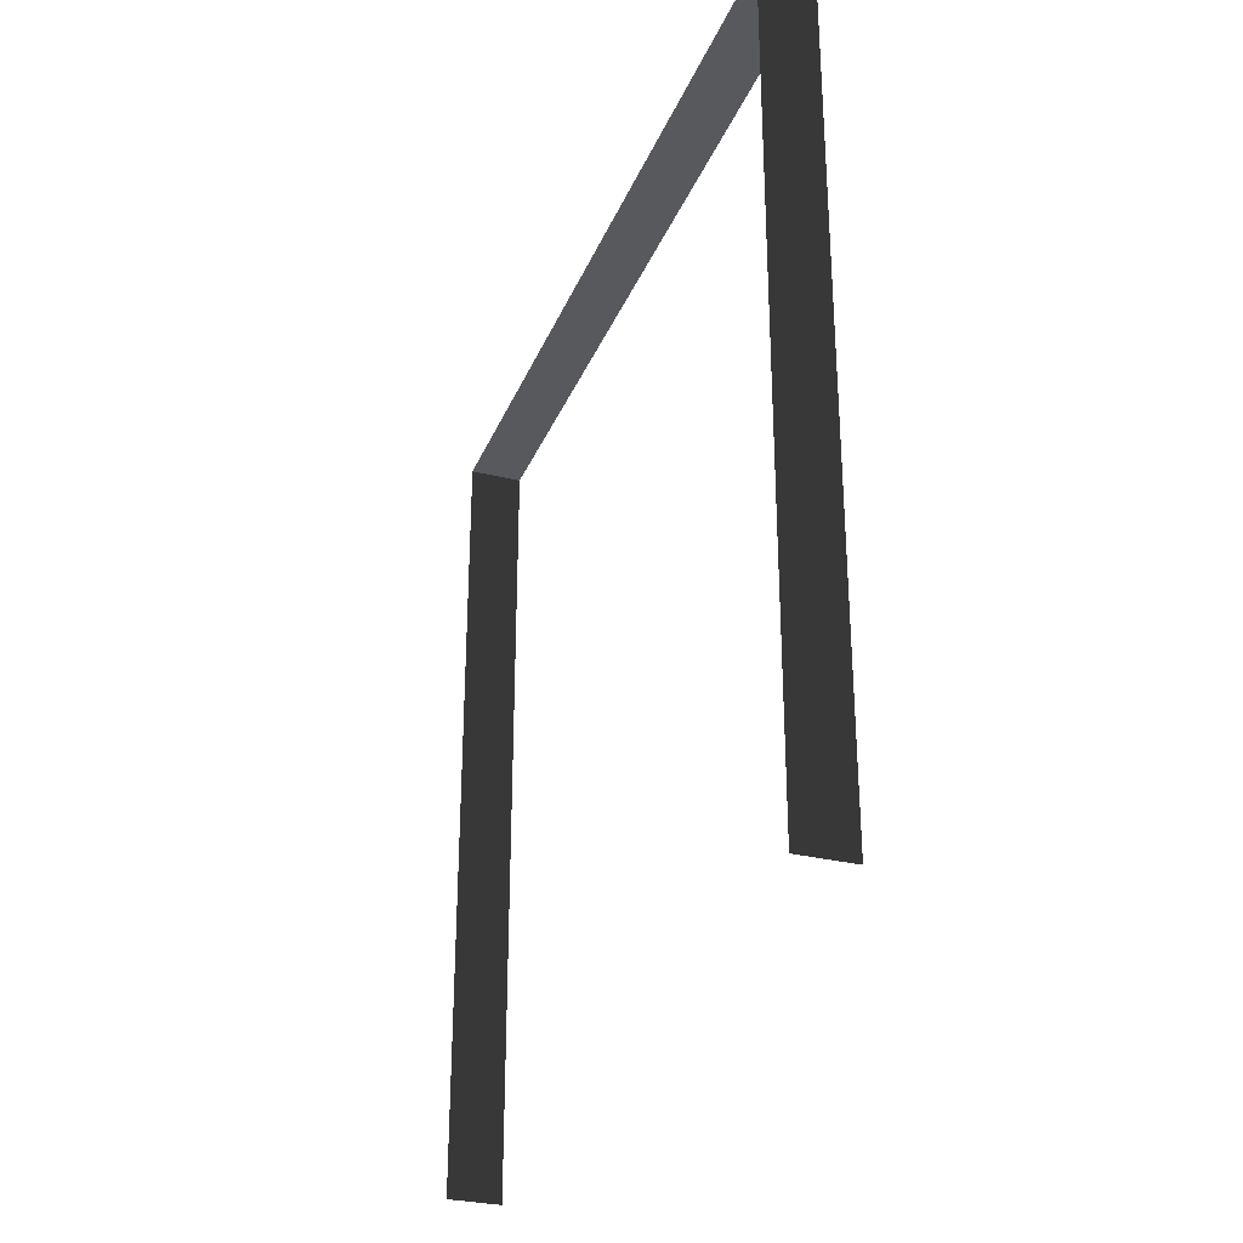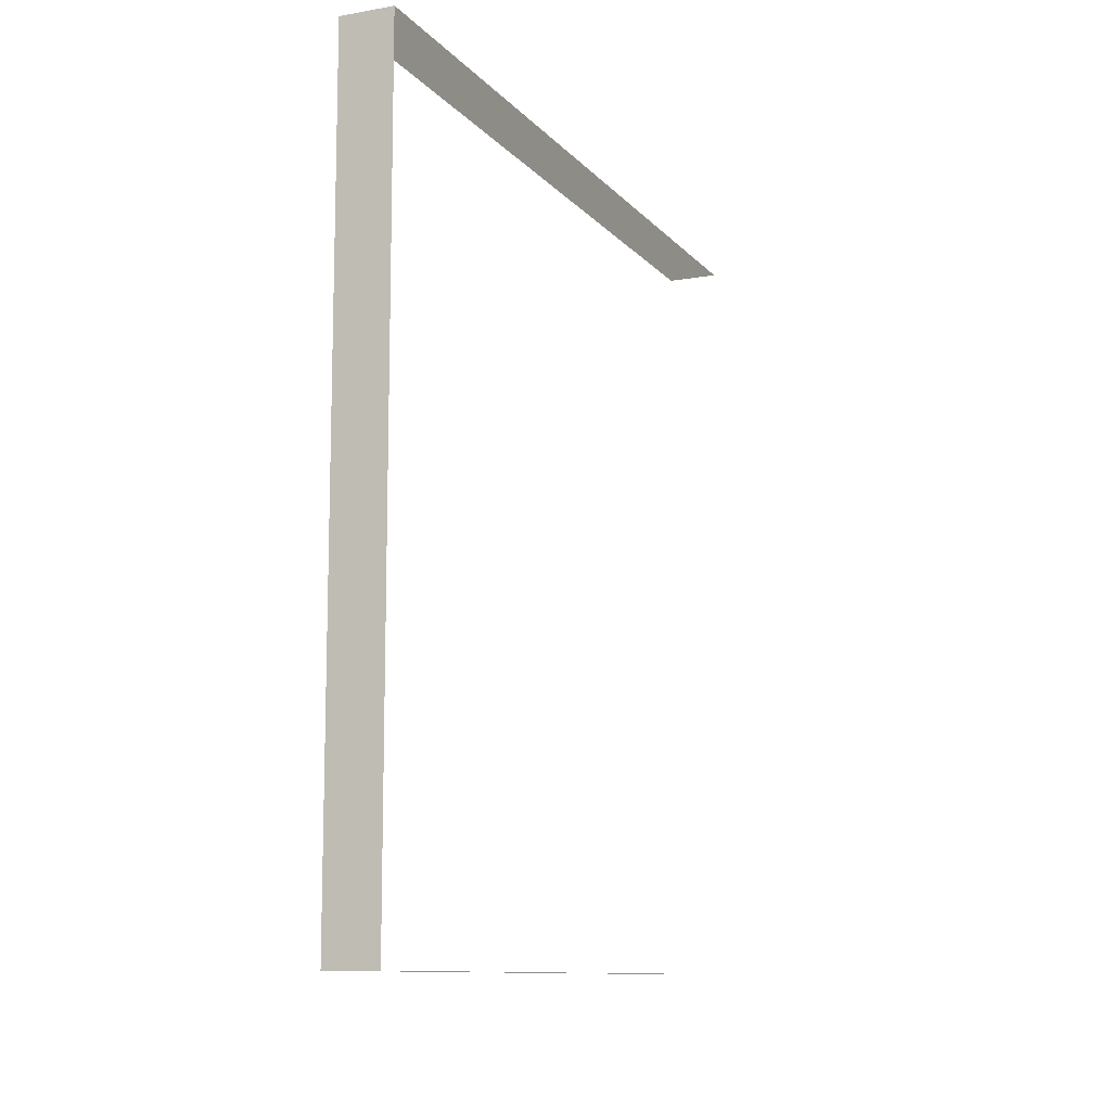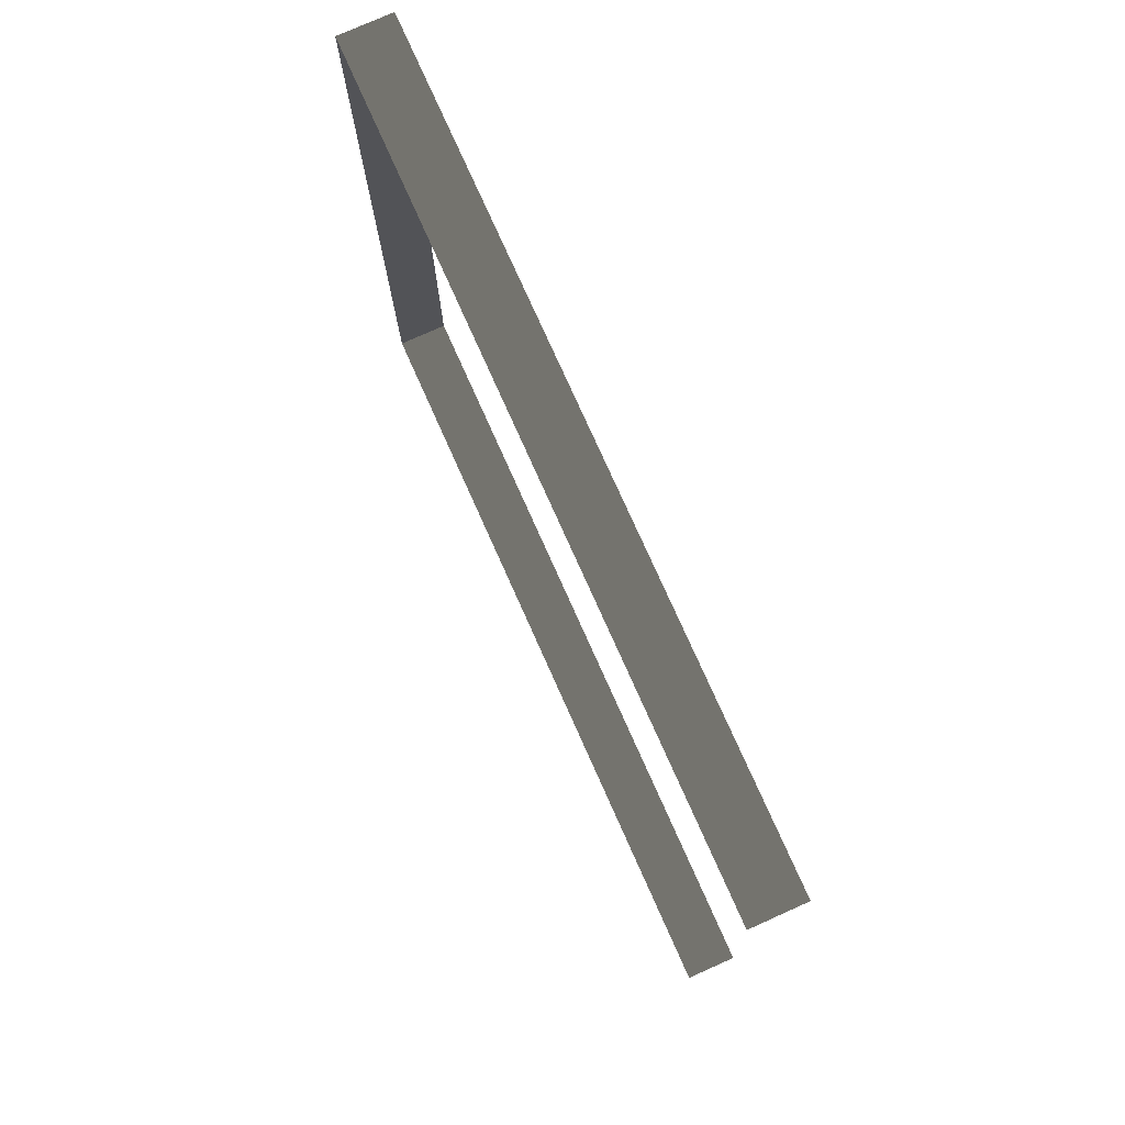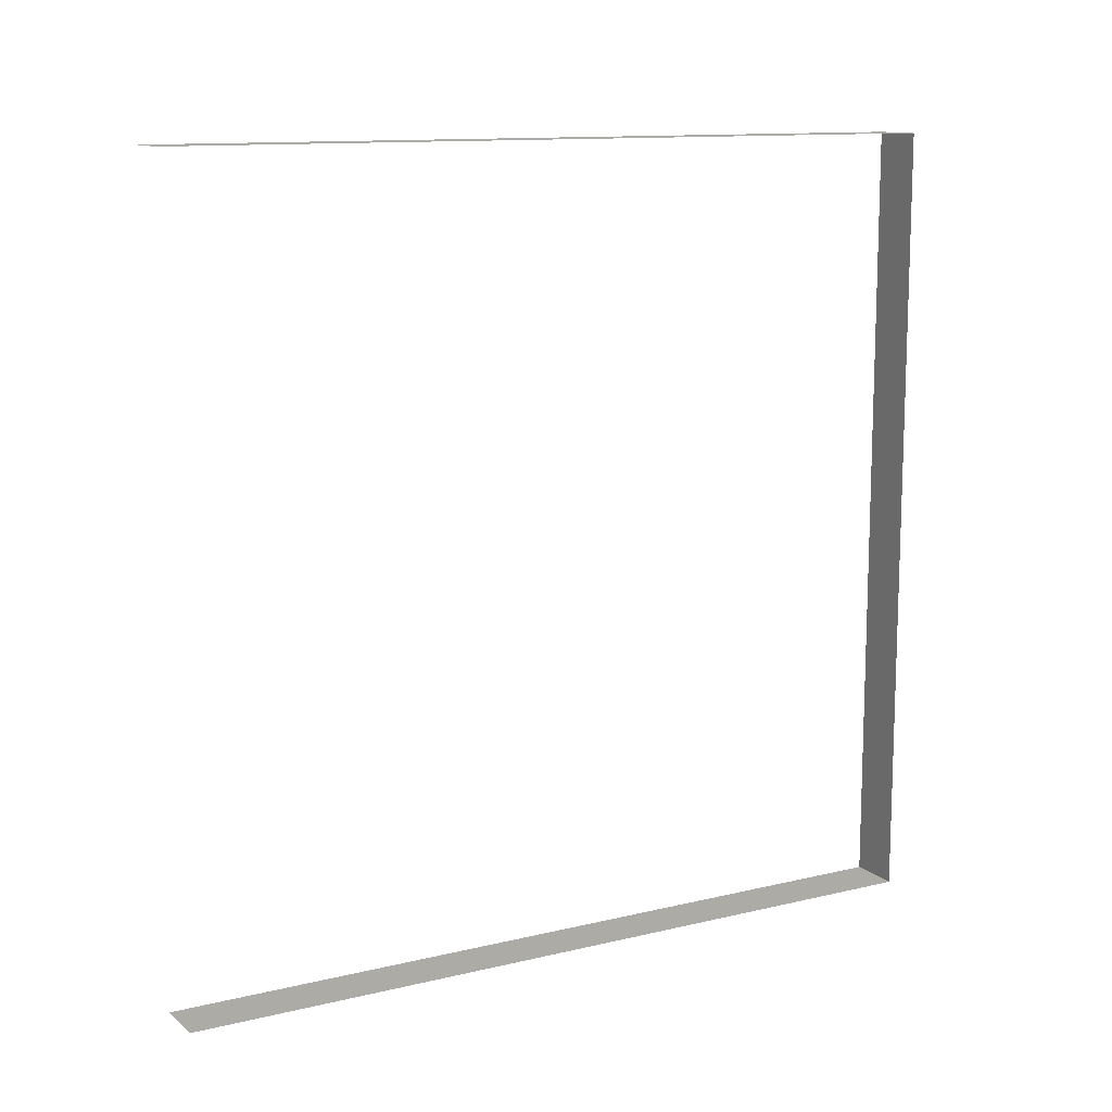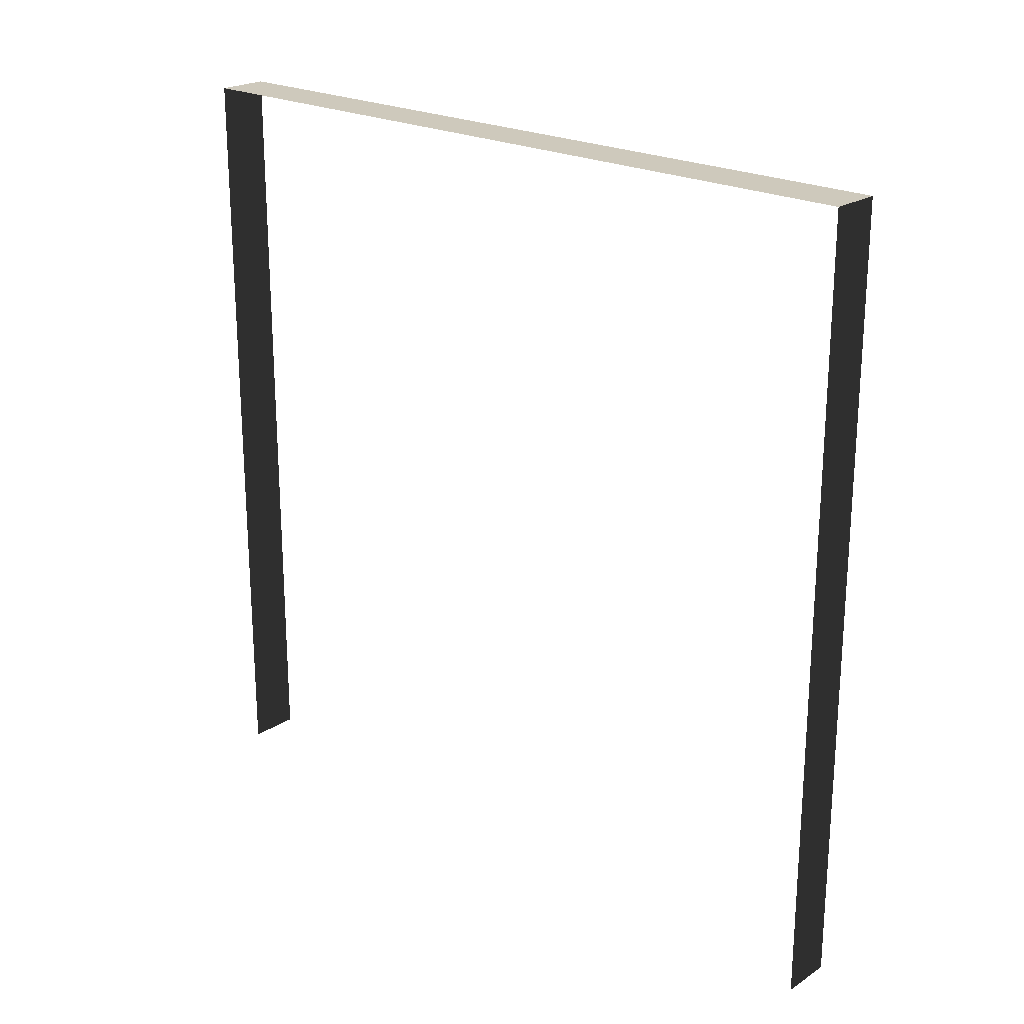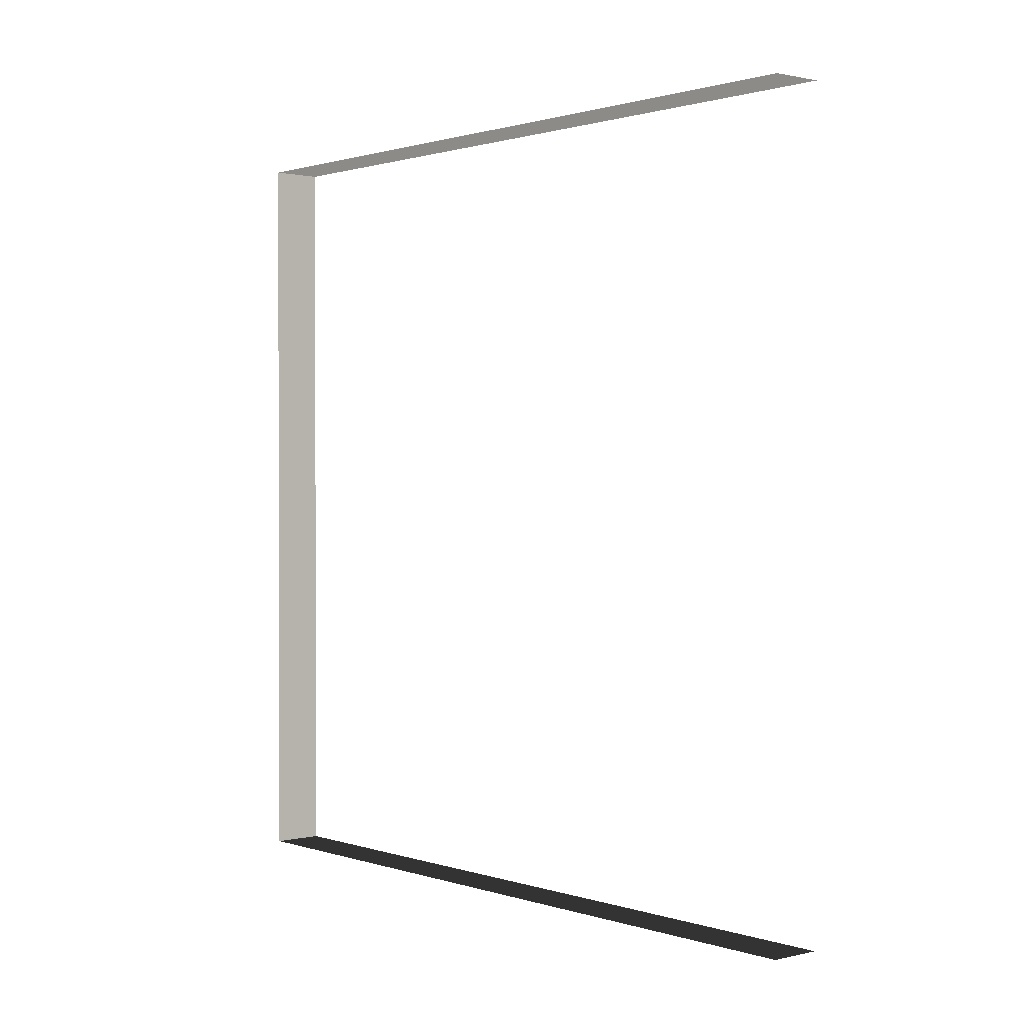
<metadata>
{"format":"obj","ext":"obj","renderer":"f3d","projection":"perspective","resolution":1024,"background":"white","views":[{"elev":-30.1,"azim":160.2,"up":"+Y"},{"elev":-10.8,"azim":-156.4,"up":"+Z"},{"elev":77.1,"azim":-24.1,"up":"+Z"},{"elev":12.3,"azim":60.7,"up":"+Z"},{"elev":22.3,"azim":132.0,"up":"+Y"},{"elev":1.0,"azim":-40.3,"up":"+Z"}]}
</metadata>
<code>
v -0.2 3 3
v 4.15e-06 3 -5.596e-06
v 3.743e-06 3 3
v -0.2 3 -5.381e-06
v -0.2 3 -5.381e-06
v 4.15e-06 -1.397e-07 -5.596e-06
v 4.15e-06 3 -5.596e-06
v -0.2 -1.397e-07 -5.381e-06
v 3.743e-06 3 3
v -0.2 -5.478e-07 3
v -0.2 3 3
v 3.715e-06 -5.478e-07 3
g wall19_10350_1125
f 1 3 2
f 2 4 1
f 5 7 6
f 6 8 5
f 9 11 10
f 10 12 9

</code>
